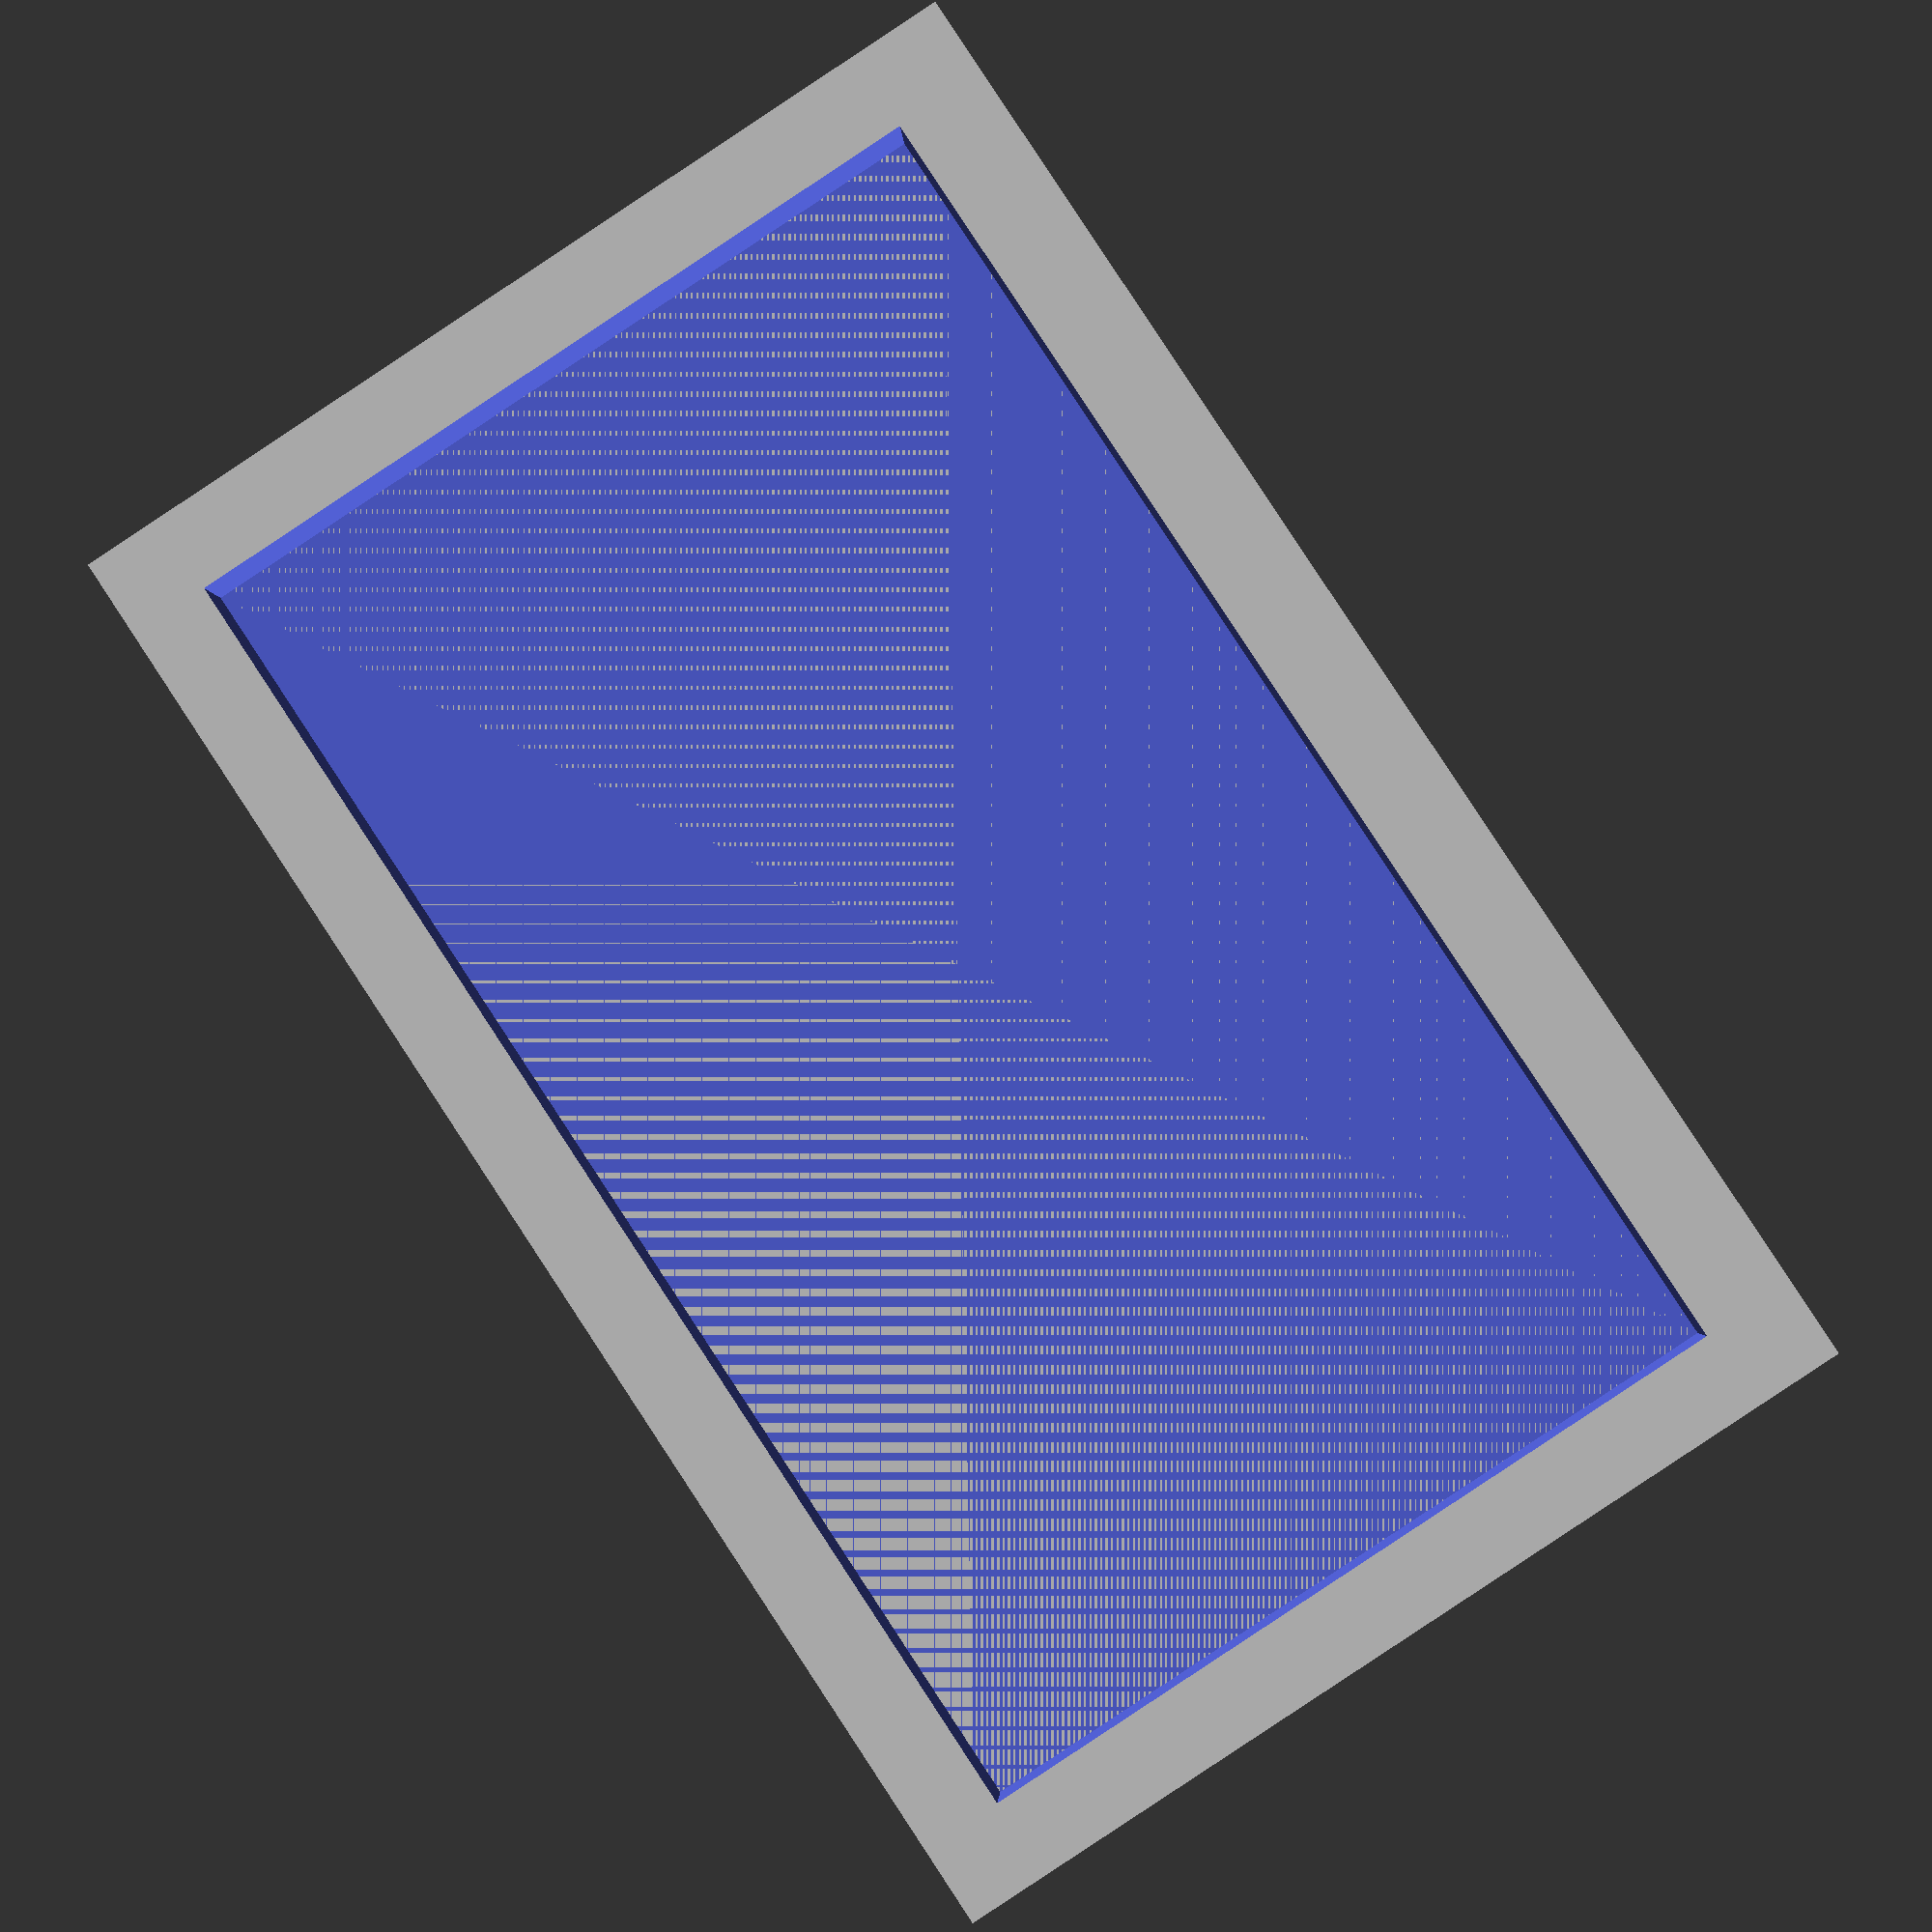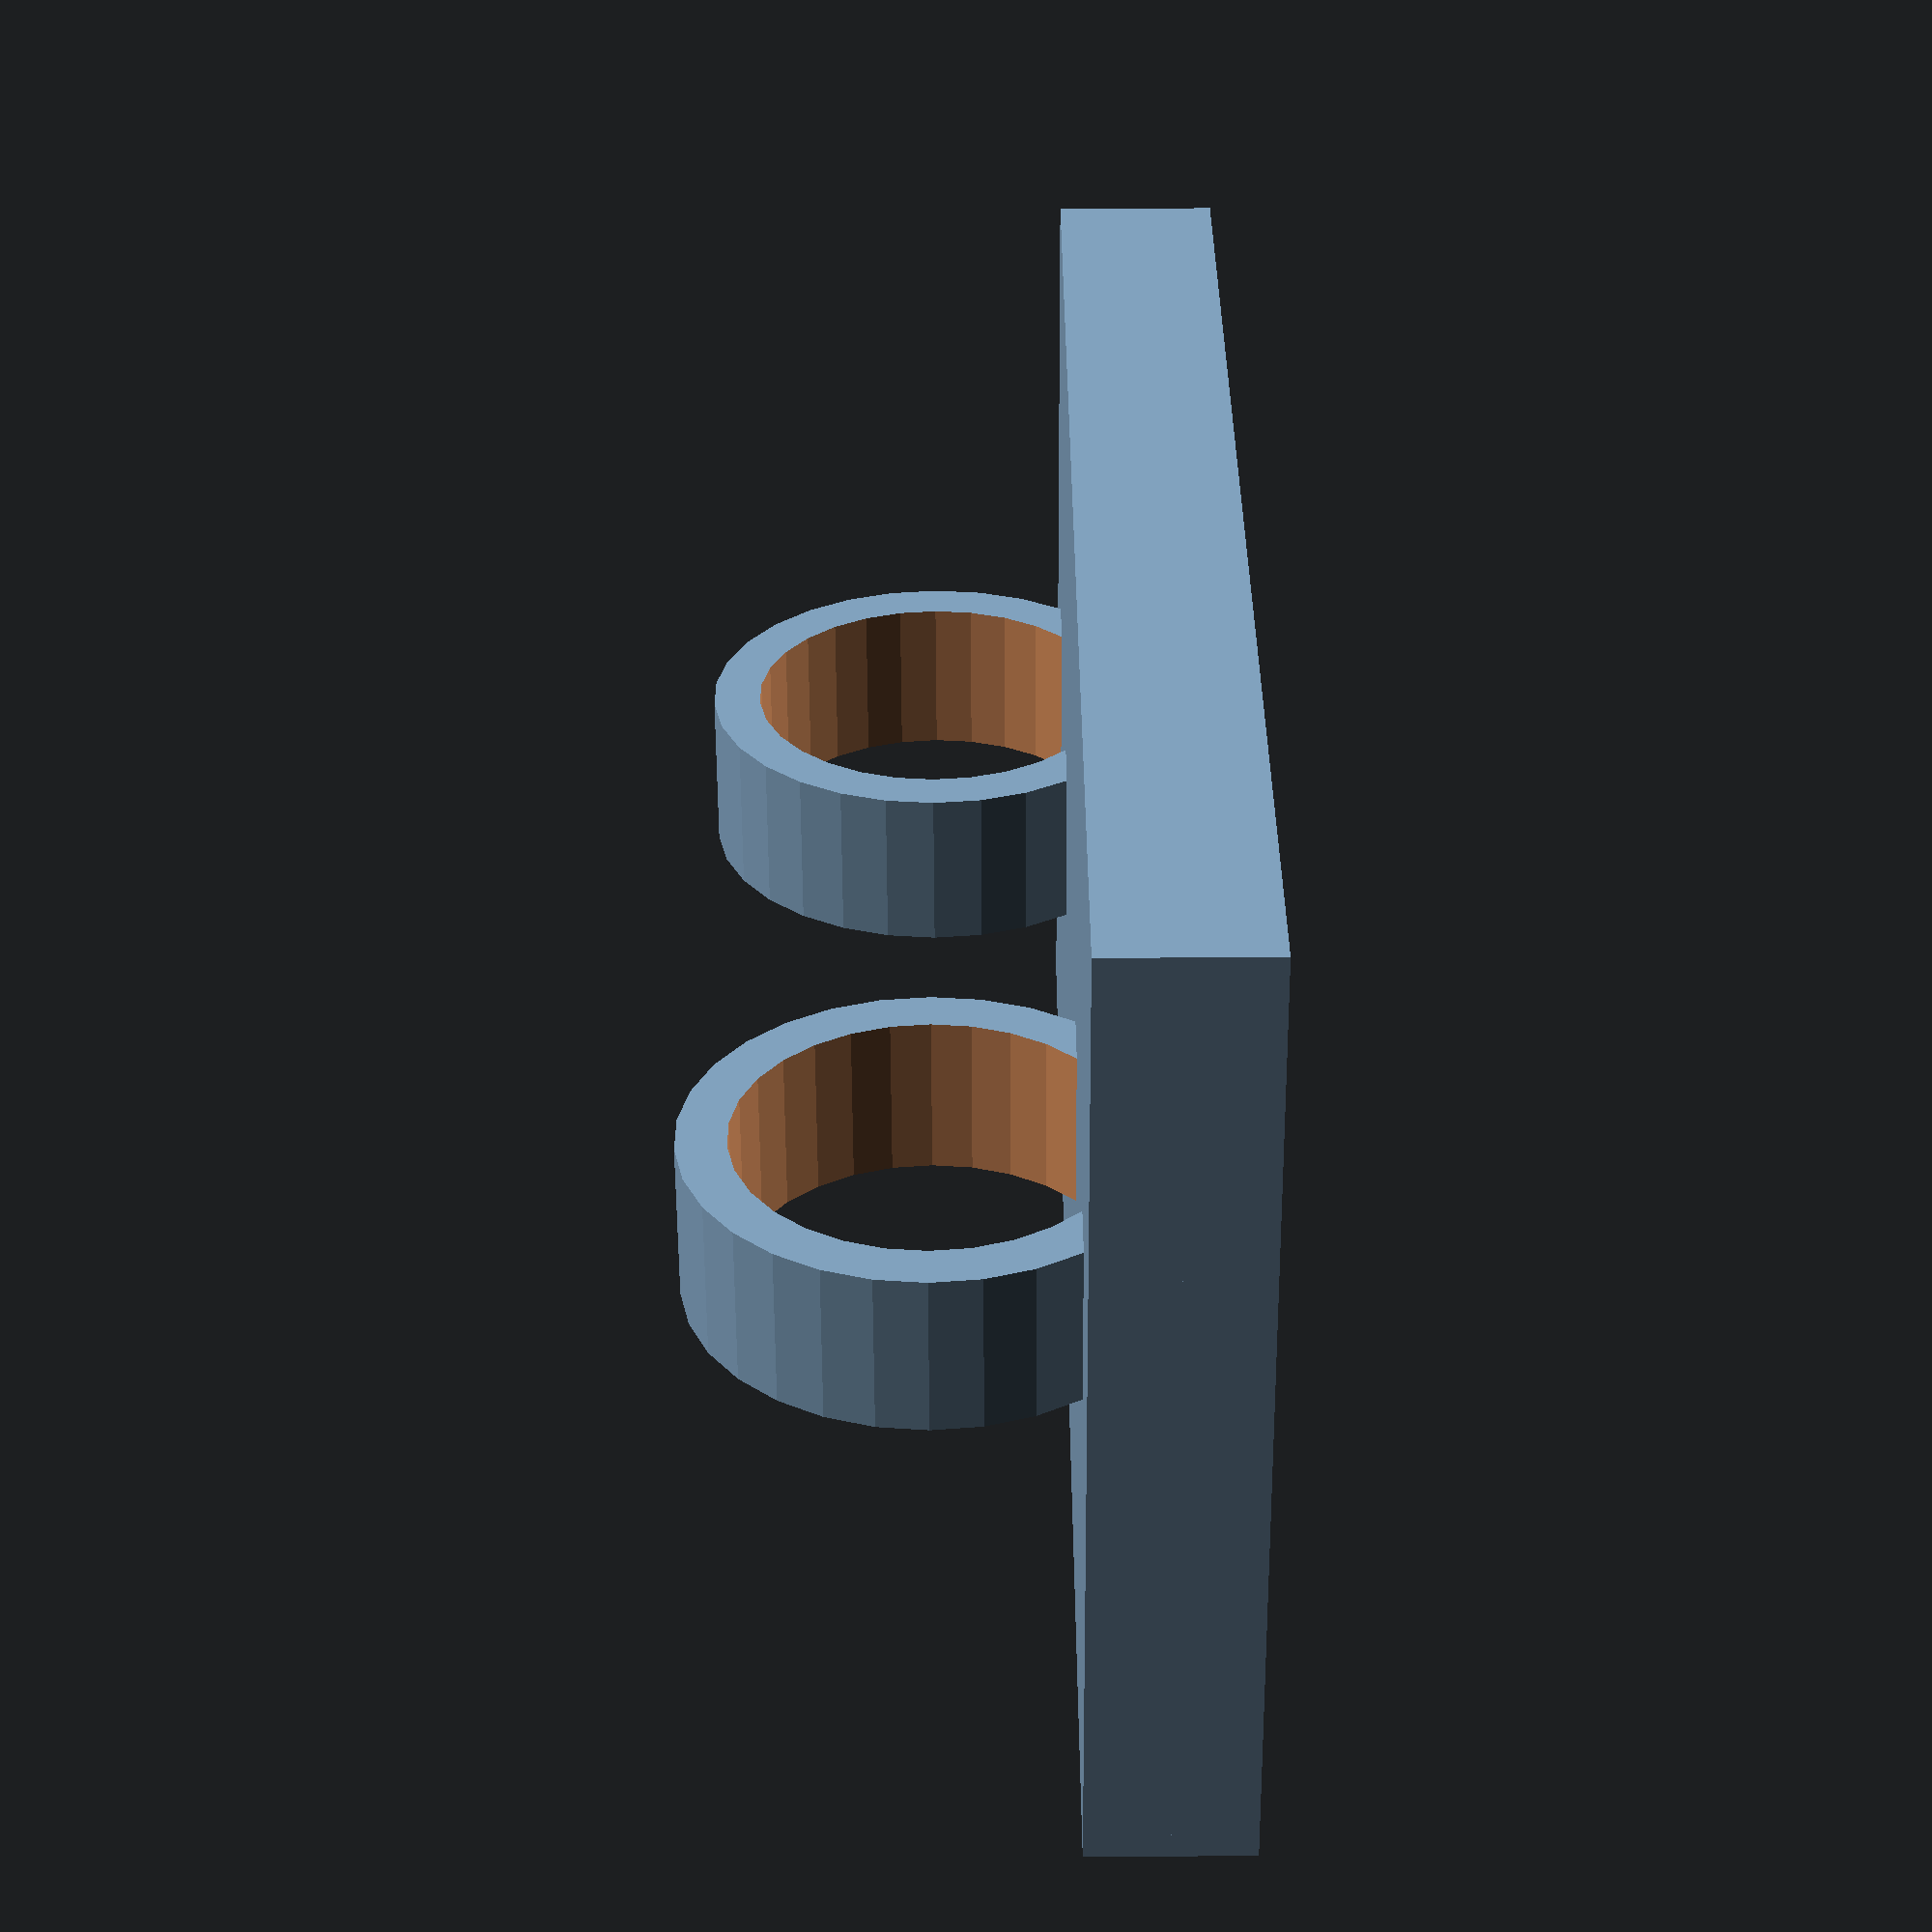
<openscad>
// preview[view:south, tilt:top diagonal]
//==USER DEFINED VARIABLES==////////////////////////////////////////////////////////////////////////////
//Width in mm
total_width=95; //[1:300]
// Height in mm
total_height=60; //[1:300]
//Text on the ring
desired_word = "WOW";
//Depth of item, from surface of letters to bottom of plate in mm
total_depth = 10; //[1:50]
//Diameter of your finger in mm plus some extra for comfort 
finger_size = 23;
//Distance between edges of rings in mm
finger_spacing = 23;
////////////////////////////////////////////////////////////////////////////////////////////////////////

use <MCAD/fonts.scad>

thisFont=8bit_polyfont();
x_shift=thisFont[0][0];
y_shift=thisFont[0][1];

theseIndicies=search(desired_word,thisFont[2],1,1);
word_width = (len(theseIndicies))* x_shift;

module write_word(word_text="Fabulous", word_height=2.0) {
      for( j=[0:(len(theseIndicies)-1)] ) translate([j*x_shift,-y_shift/2]) {
		linear_extrude(height=word_height) polygon(points=thisFont[2][theseIndicies[j]][6][0],paths=thisFont[2][theseIndicies[j]][6][1]);
      }
}

module create_ring(){ //create an overall module out of the ring creation modules

union() {

	//build the plate
	translate(v=[0,-total_height/2,0]) { //Move the cube over so it lines up with the words
		scale(v=[1,total_height/total_width,total_depth/(2*total_width)]) { //Scale the cube to be half as thick as the words, and as wide/high as specified
			cube(total_width);
		}
	}
	
	//write the words
	translate(v=[5,0,0]) { //Move 5 mm over to make room for bezel
		scale(v=[(total_width-10)/word_width,(total_height-10)/8,1]) { //scale them to fit with a 10mm margin to the edges of the plate
			write_word(desiredWord,total_depth);
		}
	}

	difference() {
		//Build the top plate that we'll make into a frame
		translate(v=[0,-total_height/2,(total_depth-.1)/2]) { //Making another cube of the same dimensions and placing it on top the original plate
			scale(v=[1,total_height/total_width,(total_depth+.1)/(2*total_width)]) {
				cube(total_width);
			}
		}

		//Carve the frame
		translate(v=[5,5-(total_height/2),total_depth/2]) { //Subtracting out a cross-section 10mm from the edges
			scale(v=[1,(total_height-5)/total_width,total_depth/total_width]) {
				cube(total_width-10);
			}
		}
	}
	
	difference() {
		translate(v=[((total_width-finger_size-finger_spacing)/2)-3,0,-(finger_size/2)+3]) { //Create ring to left of center
			rotate(a=[90,0,0]) { 
				difference() {
					cylinder(h = 10, r1 = (finger_size/2)+3, r2 = (finger_size/2)+3, center = true );
					cylinder(h = total_depth+finger_size+5, r1 = (finger_size/2), r2 = (finger_size/2), center = true);
				}
			}
		}
	//Carve the frame again
		translate(v=[5,5-(total_height/2),total_depth/2]) { //Subtracting out a cross-section 10mm from the edges
			scale(v=[1,(total_height-5)/total_width,total_depth/total_width]) {
				cube(total_width-10);
			}
		}	
	}
	
	difference() {
		translate(v=[((total_width+finger_size+finger_spacing)/2)+3,0,-(finger_size/2)+3]) { //Create ring to right of center
			rotate(a=[90,0,0]) { 
				difference() {
					cylinder(h = 10, r1 = (finger_size/2)+3, r2 = (finger_size/2)+3, center = true );
					cylinder(h = total_depth+finger_size+5, r1 = (finger_size/2), r2 = (finger_size/2), center = true);
				}
			}
		}
		//Carve the frame one last time
		translate(v=[5,5-(total_height/2),total_depth/2]) { //Subtracting out a cross-section 10mm from the edges
			scale(v=[1,(total_height-5)/total_width,total_depth/total_width]) {
				cube(total_width-10);
			}
		}
	}
}
}

rotate(a=[0,180,0]){create_ring(); //now we can rotate and call the ring creation module
};
</openscad>
<views>
elev=182.3 azim=123.4 roll=357.5 proj=p view=solid
elev=238.9 azim=90.8 roll=89.7 proj=p view=solid
</views>
